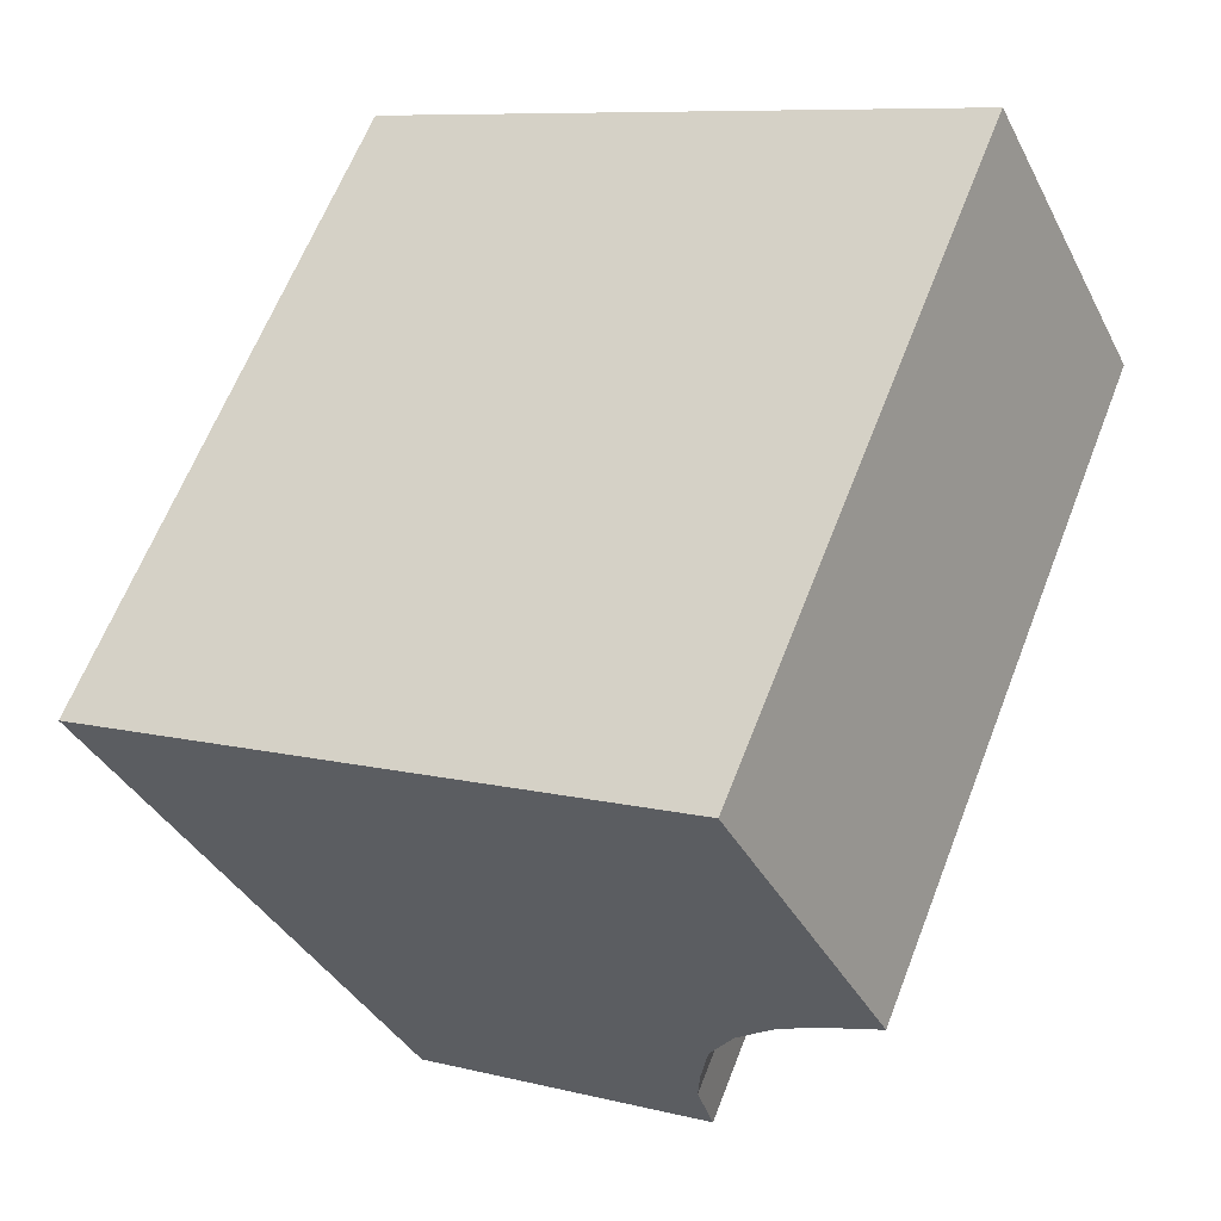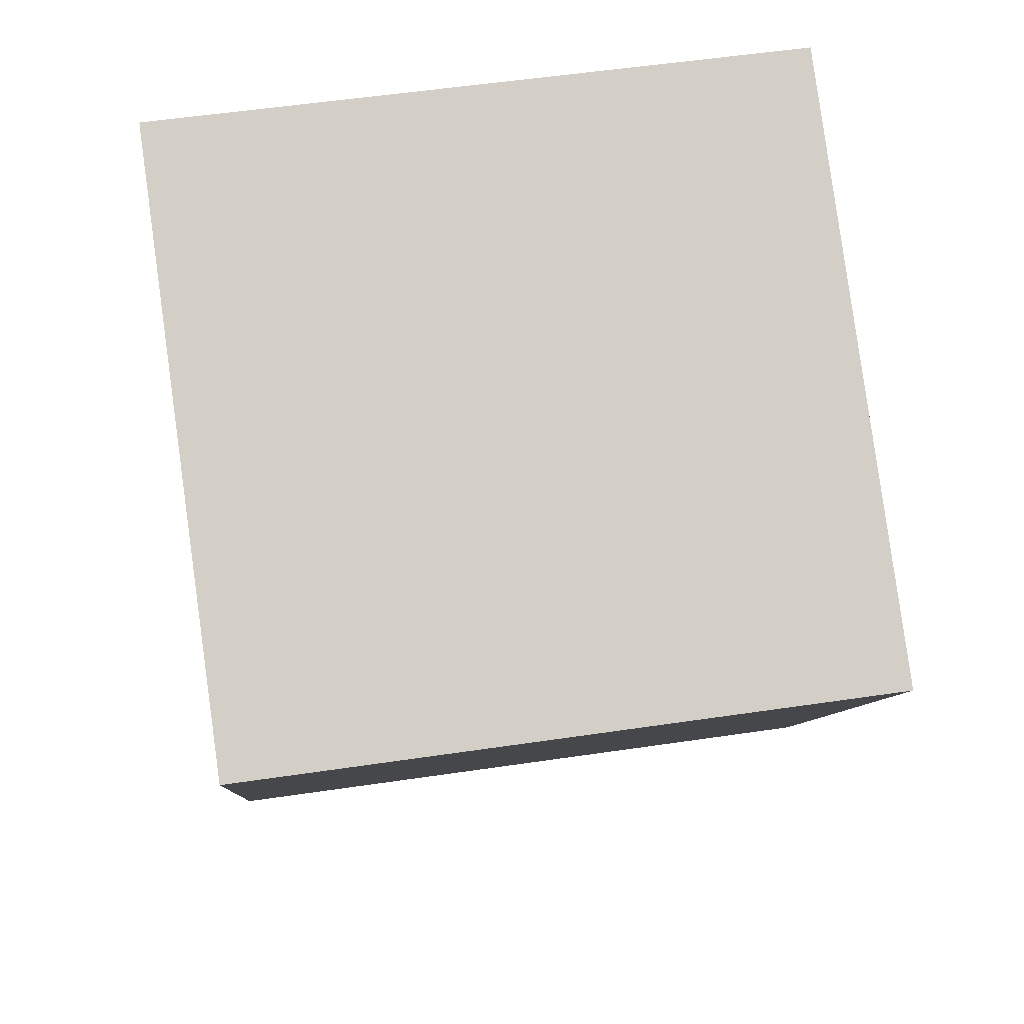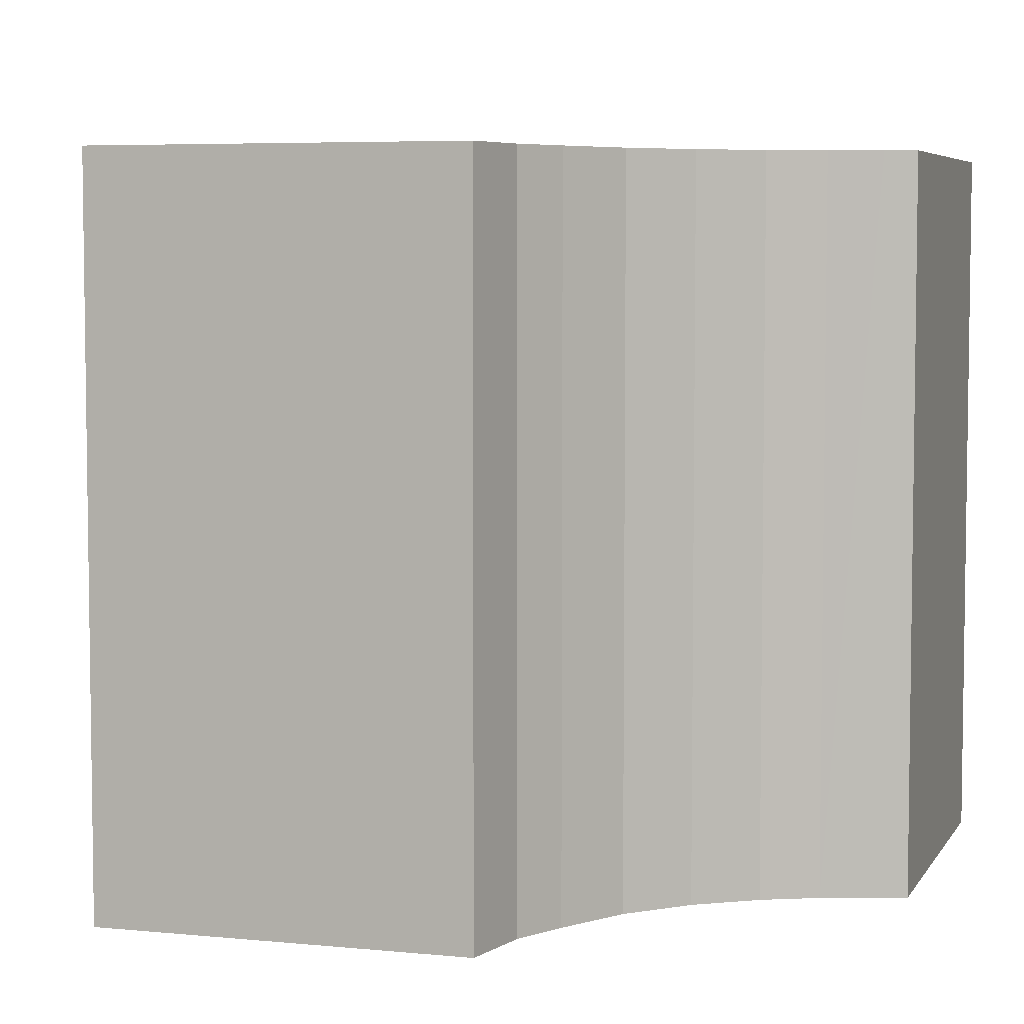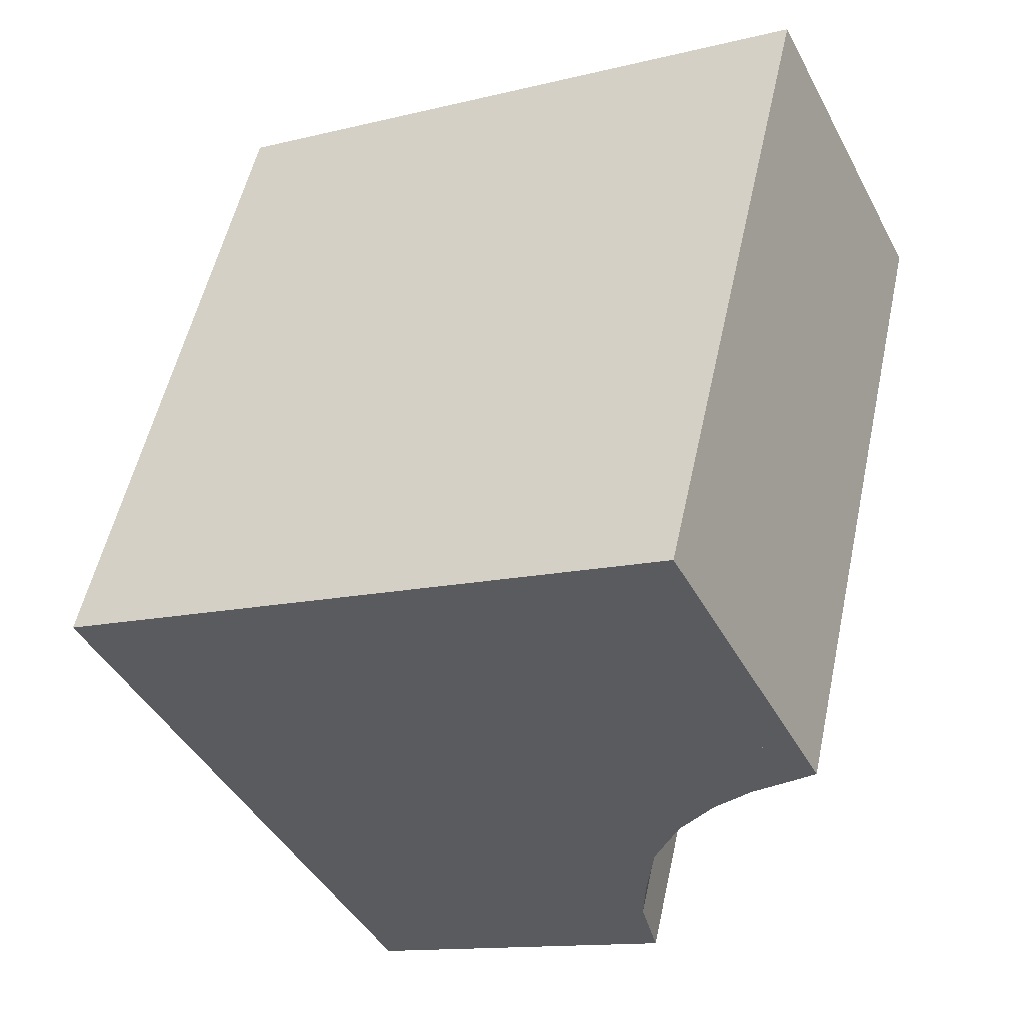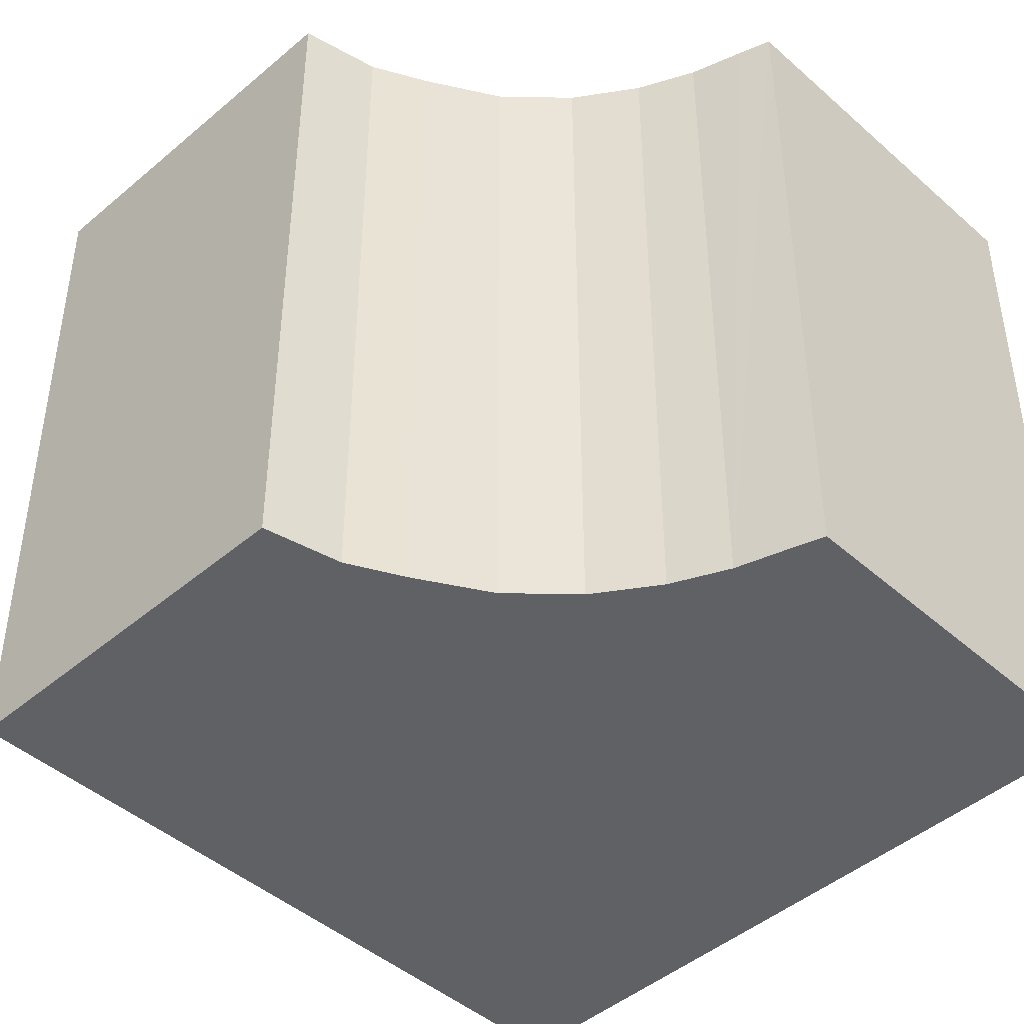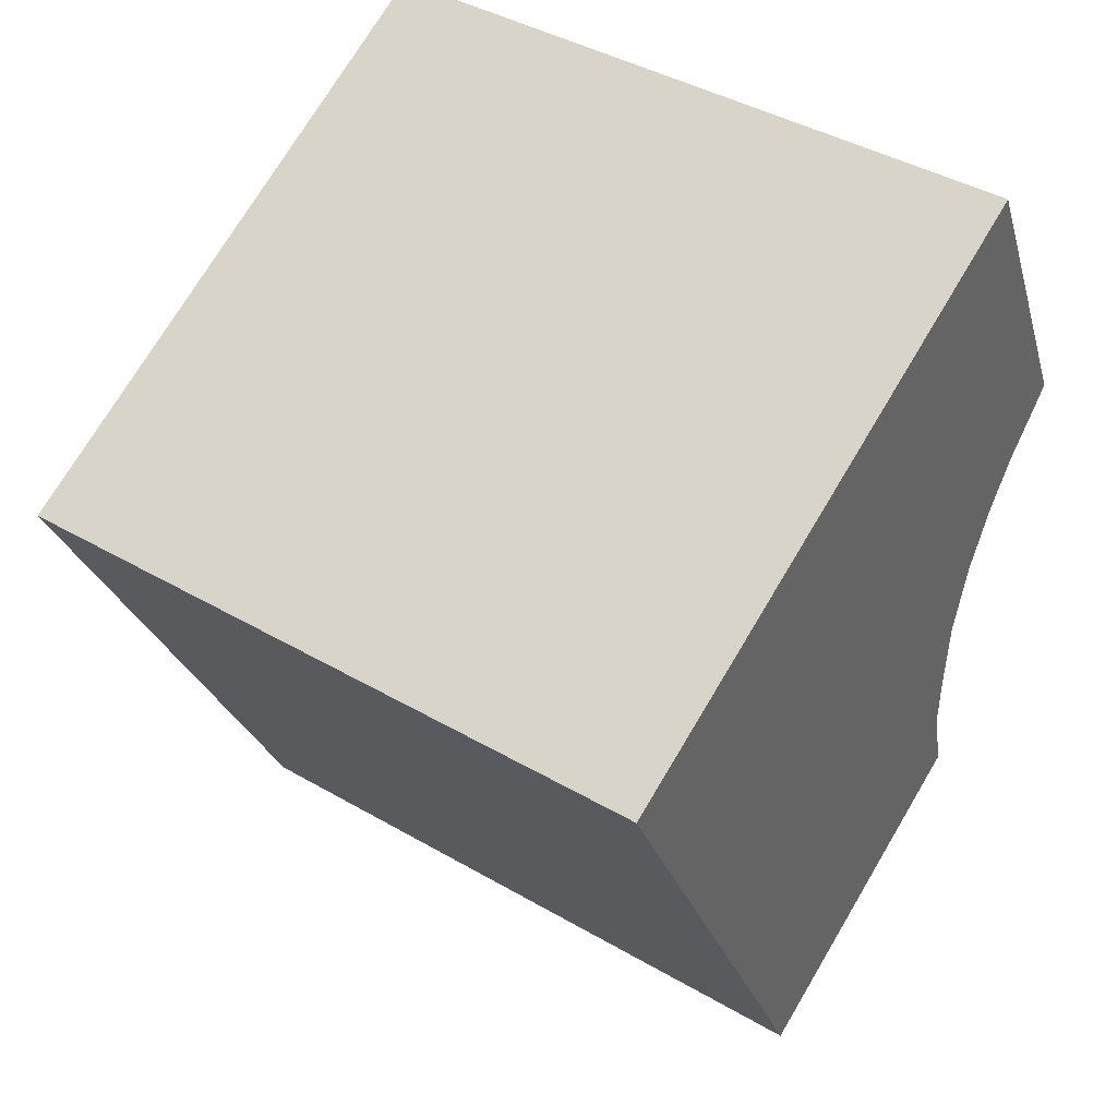
<metadata>
{"format":"obj","ext":"obj","renderer":"f3d","projection":"perspective","resolution":1024,"background":"white","views":[{"elev":63.2,"azim":-158.8,"up":"+Z"},{"elev":55.7,"azim":81.2,"up":"+Z"},{"elev":5.5,"azim":-135.8,"up":"+Y"},{"elev":53.9,"azim":-167.8,"up":"+Z"},{"elev":-45.4,"azim":-108.8,"up":"+Y"},{"elev":41.9,"azim":125.0,"up":"+Z"}]}
</metadata>
<code>
v  1.927 8.358 3.819
v  0.263 8.358 -0.262
v  0 8.358 5.118e-16
v  0.711 8.358 -0.694
v  1.136 8.358 -1.237
v  1.534 8.358 -1.953
v  1.8 8.358 -2.795
v  1.879 8.358 -4.383
v  2.064 8.358 -5.454
v  1.663 8.358 -5.251
v  1.869 8.358 -3.711
v  5.509 8.358 -7.197
v  9.154 8.358 0.192
v  1.534 1.196e-16 -1.953
v  1.136 7.574e-17 -1.237
v  0.711 4.25e-17 -0.694
v  0 0 0
v  0.263 1.604e-17 -0.262
v  5.509 4.407e-16 -7.197
v  1.663 3.215e-16 -5.251
v  2.064 3.34e-16 -5.454
v  1.927 -2.338e-16 3.819
v  9.154 -1.176e-17 0.192
v  1.8 1.711e-16 -2.795
v  1.879 2.684e-16 -4.383
v  1.869 2.272e-16 -3.711
v  2.233 1.66e-16 -2.711
v  2.307 8.358 -3.691
v  2.233 8.358 -2.711
v  2.307 2.26e-16 -3.691
v  1.939 1.089e-16 -1.779
v  1.939 8.358 -1.779
v  2.318 8.358 -4.433
v  2.318 2.714e-16 -4.433
v  2.172 8.358 -5.018
v  2.172 3.073e-16 -5.018
v  1.502 6.086e-17 -0.994
v  1.502 8.358 -0.994
v  1.037 2.449e-17 -0.4
v  1.037 8.358 -0.4
v  0.57 8.358 0.051
v  0.534 8.358 0.086
v  0.57 -3.123e-18 0.051
v  0.534 -5.266e-18 0.086
v  5.312 8.358 -6.606
v  5.312 4.045e-16 -6.606
v  2.121 -1.978e-16 3.231
v  2.121 8.358 3.231
v  8.568 2.449e-19 -0.004
v  8.568 8.358 -0.004
g defaultobject
f 1 2 3
f 2 1 4
f 4 1 5
f 5 1 6
f 6 1 7
f 8 9 10
f 9 8 11
f 9 11 7
f 9 7 12
f 12 7 1
f 12 1 13
f 14 5 6
f 5 14 15
f 15 4 5
f 4 15 16
f 16 2 4
f 2 16 3
f 3 16 17
f 17 16 18
f 19 9 12
f 9 19 10
f 10 19 20
f 20 19 21
f 17 1 3
f 1 17 22
f 22 13 1
f 13 22 23
f 23 12 13
f 12 23 19
f 24 6 7
f 6 24 14
f 20 8 10
f 8 20 25
f 25 11 8
f 11 25 26
f 26 7 11
f 7 26 24
f 27 28 29
f 28 27 30
f 31 29 32
f 29 31 27
f 30 33 28
f 33 30 34
f 34 35 33
f 35 34 36
f 37 32 38
f 32 37 31
f 39 38 40
f 38 39 37
f 41 39 40
f 39 41 42
f 39 42 43
f 43 42 44
f 36 45 35
f 45 36 46
f 47 42 48
f 42 47 44
f 49 48 50
f 48 49 47
f 46 50 45
f 50 46 49
f 22 17 23
f 18 23 17
f 16 23 18
f 15 23 16
f 19 23 15
f 14 19 15
f 24 19 14
f 26 19 24
f 25 19 26
f 20 19 25
f 21 19 20

</code>
